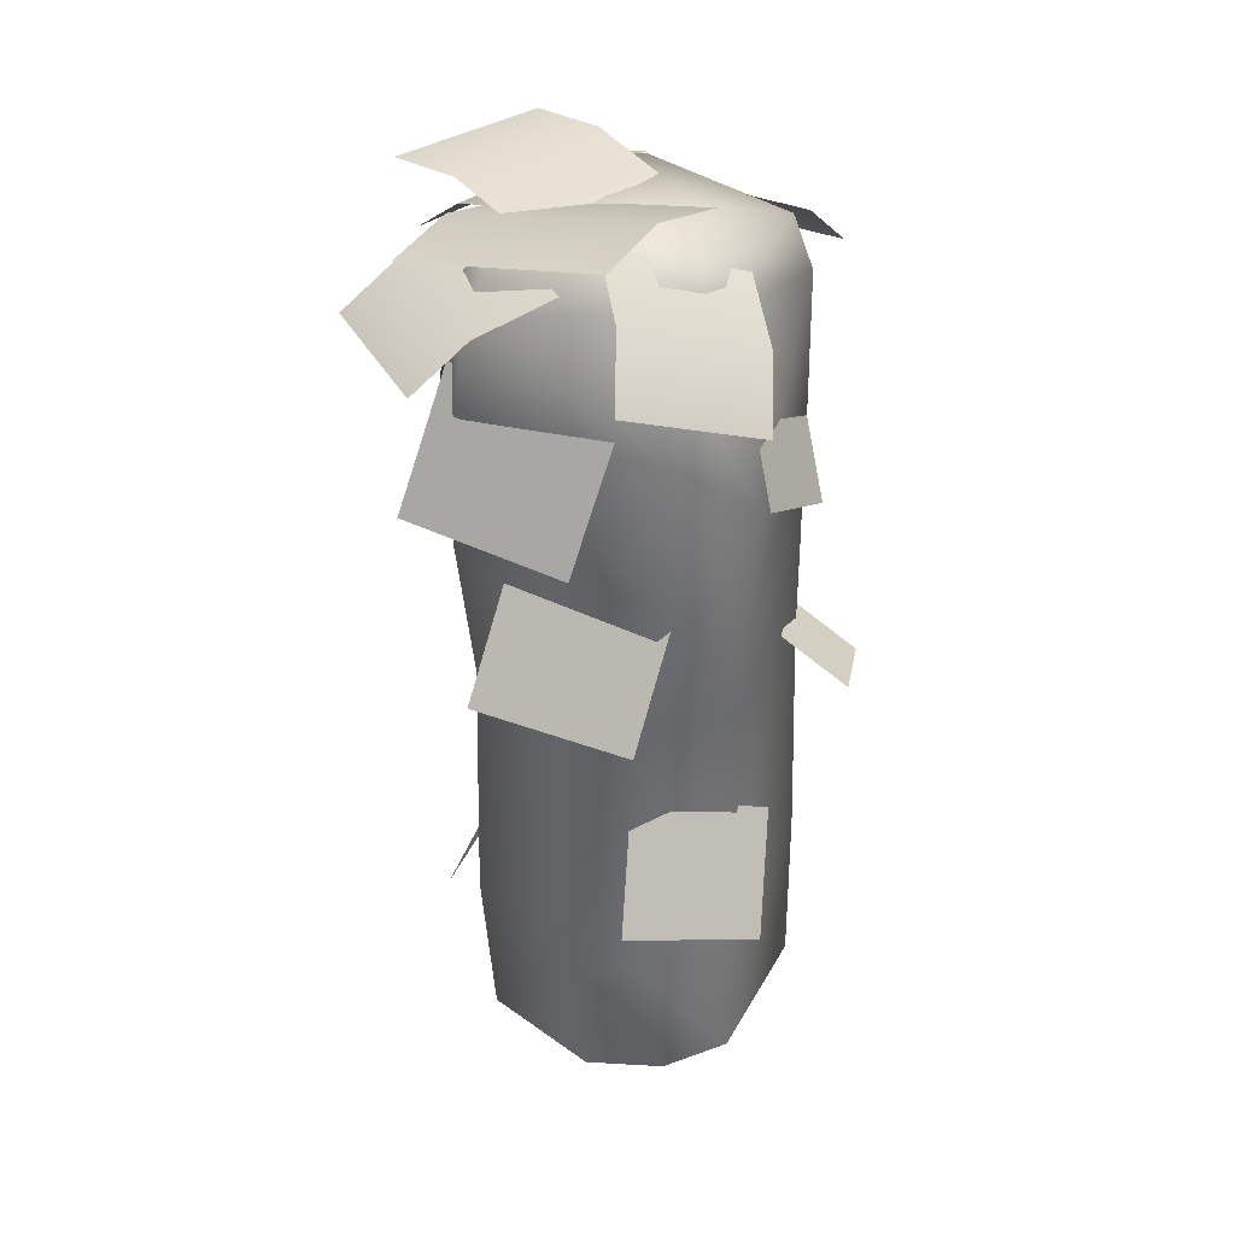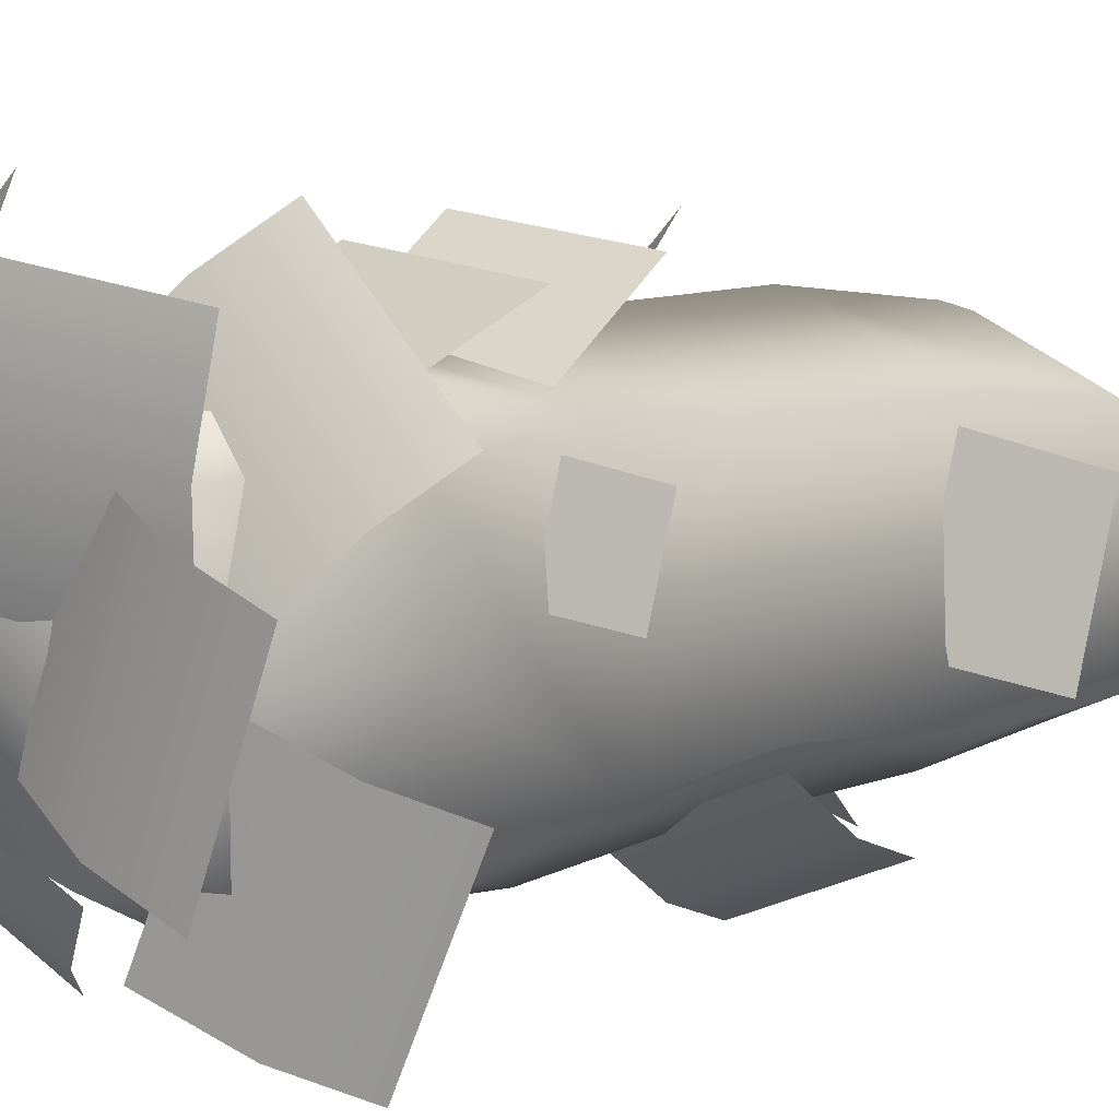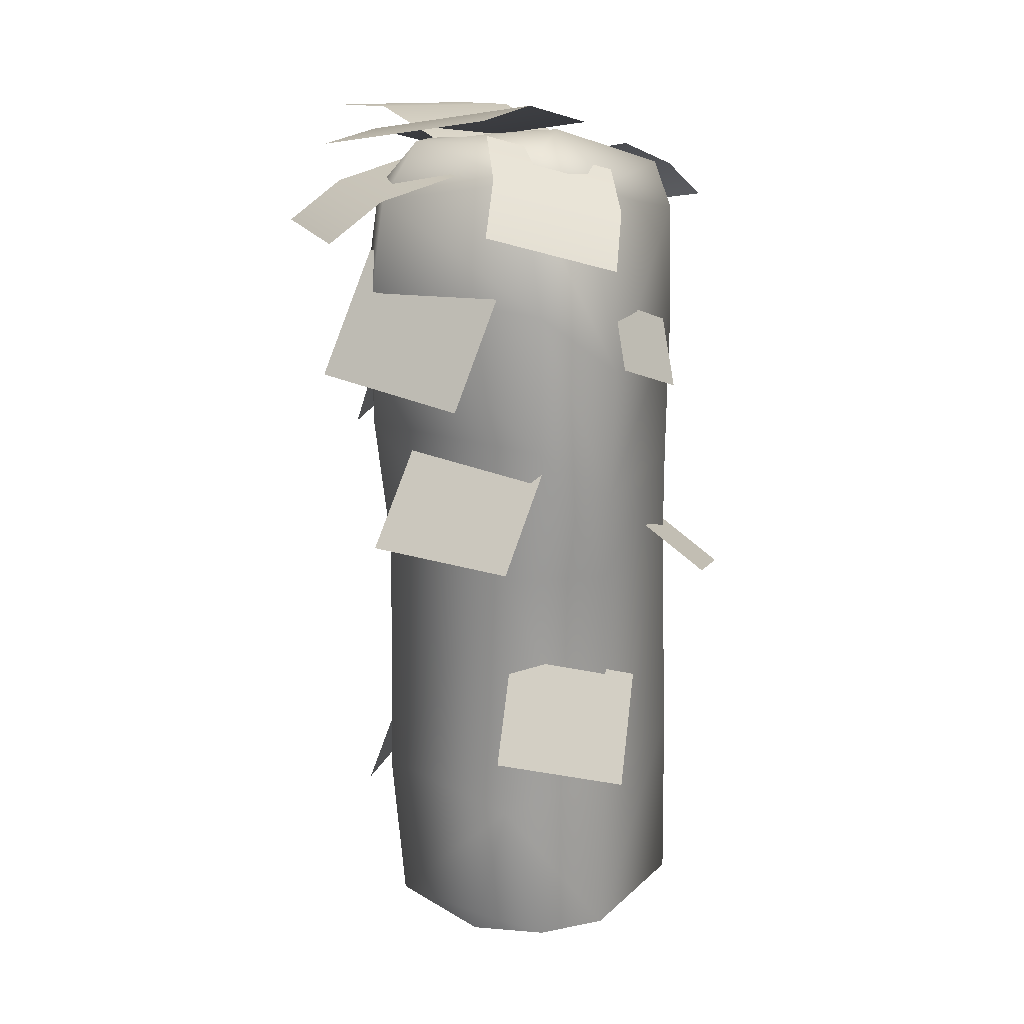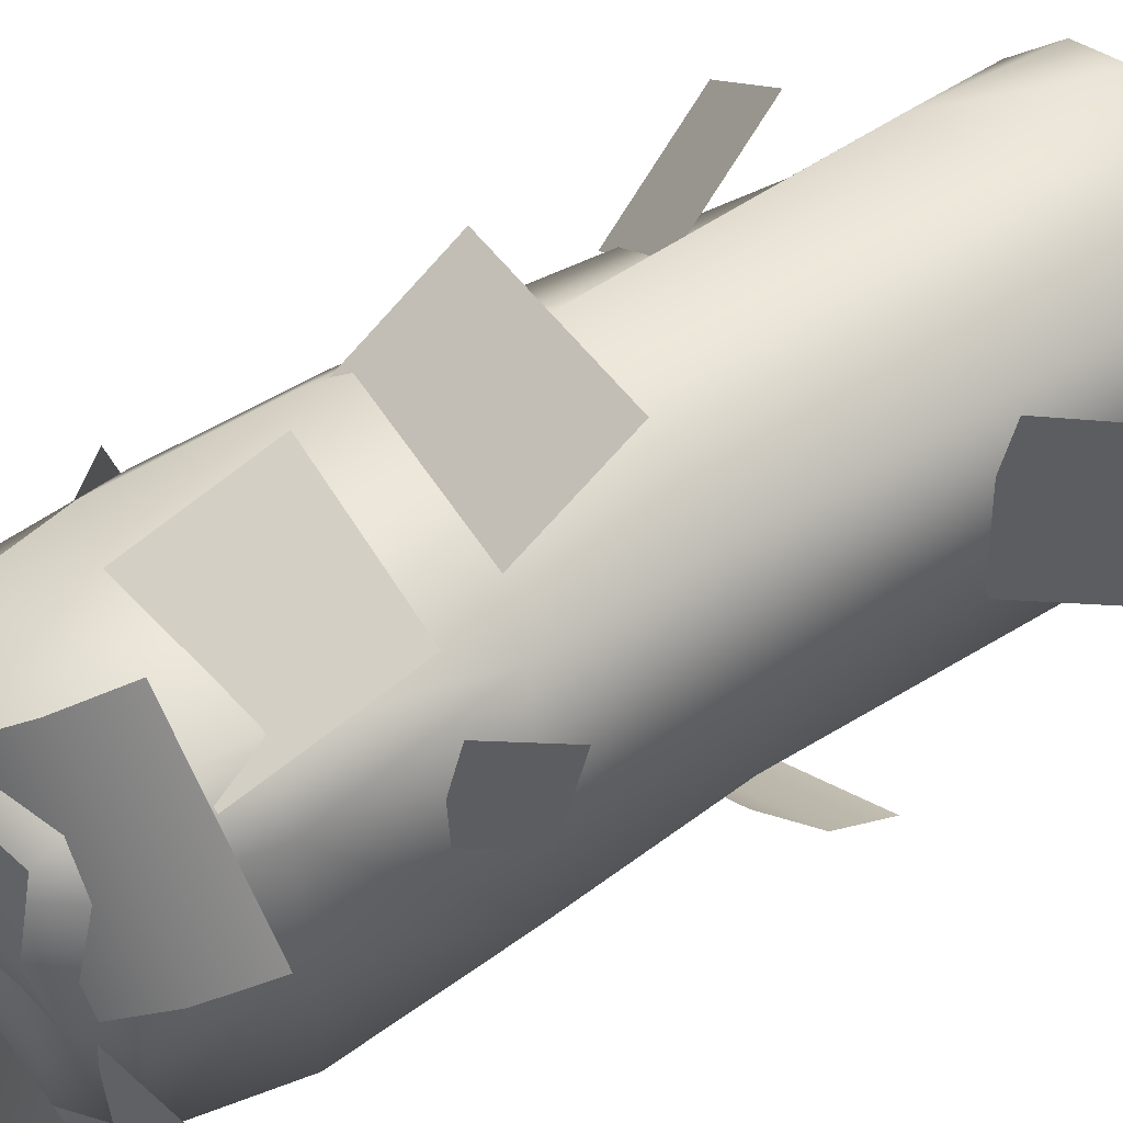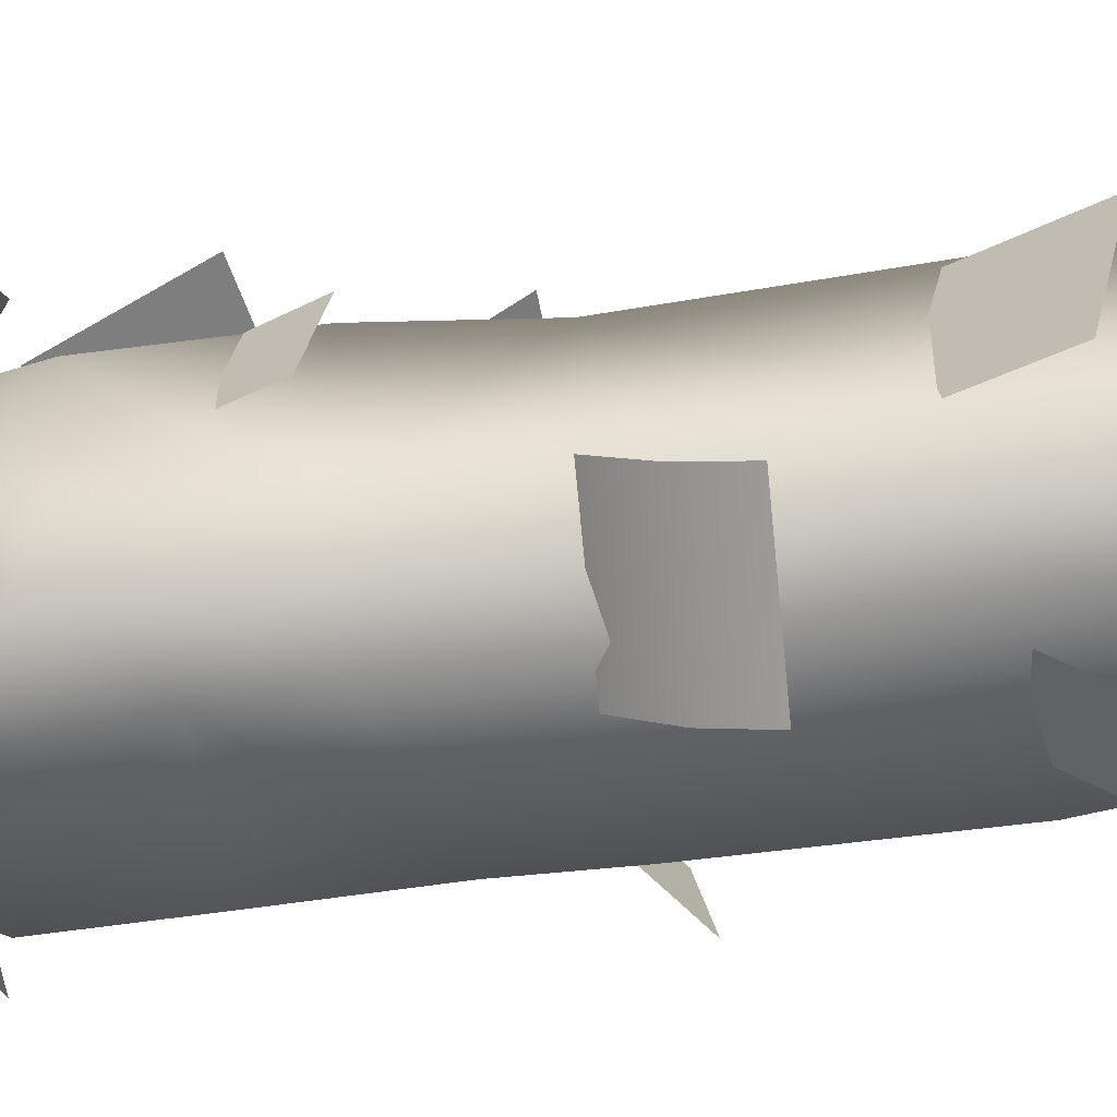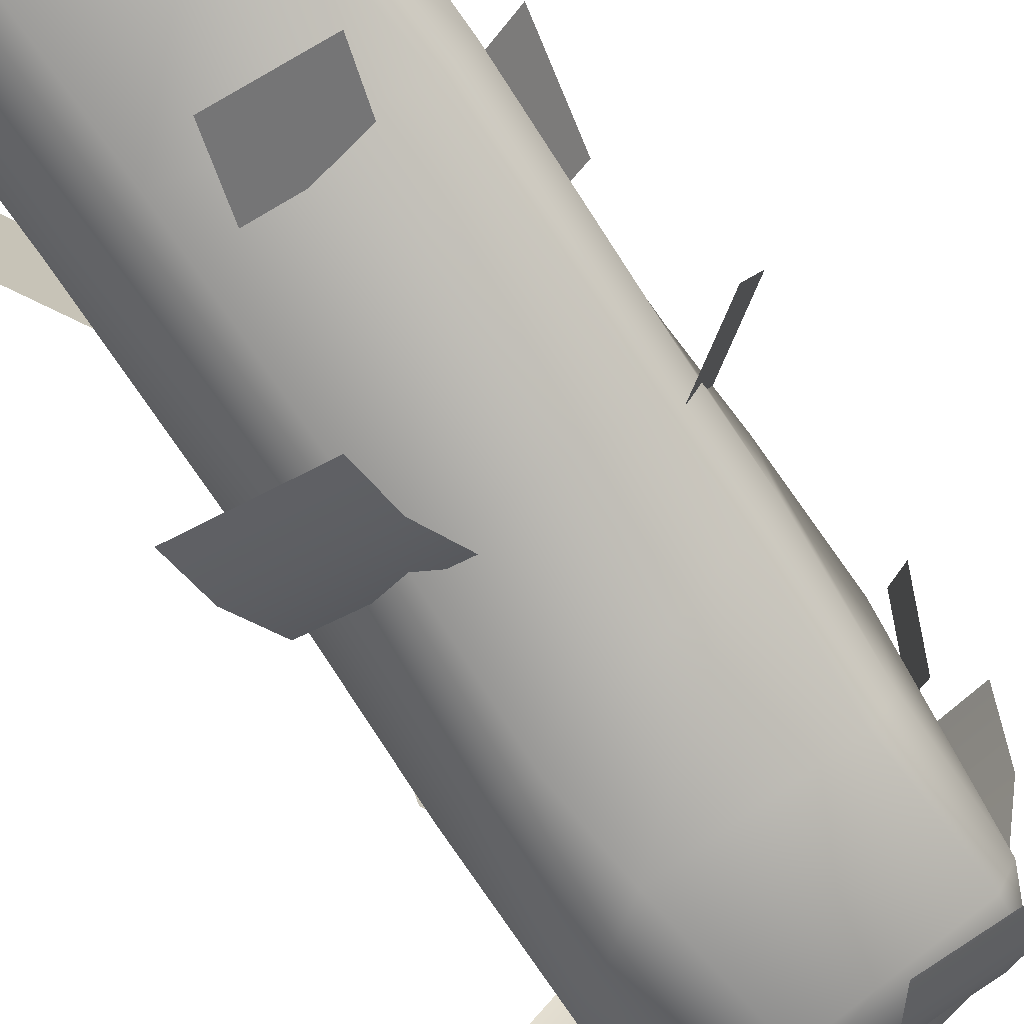
<metadata>
{"format":"obj","ext":"obj","renderer":"f3d","projection":"perspective","resolution":1024,"background":"white","views":[{"elev":34.3,"azim":19.2,"up":"+Y"},{"elev":7.7,"azim":-142.1,"up":"+Z"},{"elev":17.5,"azim":24.5,"up":"+Y"},{"elev":47.4,"azim":-127.8,"up":"+Z"},{"elev":-56.3,"azim":-81.0,"up":"+Z"},{"elev":-76.4,"azim":33.8,"up":"+Z"}]}
</metadata>
<code>
v  6.116 7.737 40.2
v  -35.13 0.000936 20.09
v  23.54 271.7 42.38
v  40.29 267.7 29.33
v  30 228.9 43.76
v  48.28 208.5 23.38
v  29.32 183.5 43.16
v  46.97 165.7 23.48
v  16.76 137.7 44.15
v  45.06 137 22.93
v  17.98 52.7 45.33
v  42.97 57.95 14.6
v  -34.21 138.9 27.78
v  -36.65 54.84 26.45
v  -37.81 183.8 31.76
v  -31.43 233.5 42.47
v  -27.19 262.8 42.12
v  26.37 0.7722 31.8
v  42.76 1.36 16.02
v  2.436 0.4424 37.72
v  47.69 0.4841 -35.79
v  49.08 62.99 -29.64
v  47.86 136.1 -26.36
v  48.08 168.8 -25.73
v  46.47 212.3 -32.2
v  -4.894 278.4 -38.33
v  -36.06 264.9 28.22
v  24.3 281.1 29.78
v  -22.37 280.6 26.82
v  -41.58 235.3 26.83
v  17.38 283.7 1.798
v  -34.05 264.5 -39.28
v  -22.54 276.4 -33.15
v  -39.37 265.4 -4.131
v  -27.54 279.2 -3.03
v  35.57 276.2 19.53
v  40.48 270.6 -29.8
v  47.17 255.7 -27.91
v  -41.45 233.1 -39.83
v  -41.27 233.6 -4.393
v  -42.44 183.9 -34.97
v  -41.52 133.9 -31.68
v  -40.09 51.47 -39.53
v  -41.41 1.061 -38.53
v  -7.903 257.3 -49.81
v  41.35 255.9 -39.23
v  38.61 212.6 -42.79
v  40.04 168.6 -40.75
v  39.76 136 -43.05
v  39.88 63.33 -44.69
v  32.95 0.6051 -44.94
v  -14.08 212.2 -51.33
v  -16.85 182.6 -53.04
v  -15.47 134.3 -51.38
v  -15.58 49.95 -52.71
v  -17.23 0.1782 -49.05
v  41.38 273.1 13.52
v  7.434 284.5 35.74
v  58.98 247.4 51.86
v  25.04 258.7 74.09
v  19.25 274 56.13
v  53.2 262.6 33.91
v  30.39 287.4 9.109
v  -30.6 276.5 -1.139
v  20.03 292.6 65.37
v  -40.97 281.7 55.12
v  -37.1 284.1 28.79
v  23.89 295 39.03
v  -13.9 282.5 31.08
v  7.611 279.7 -19.82
v  -59 289.6 11.23
v  -37.5 286.7 -39.67
v  -16.19 287.7 -30.57
v  -37.7 290.6 20.32
v  -1.166 271.9 41.14
v  -37.29 272.2 3.809
v  -31.3 252.5 70.66
v  -67.42 252.7 33.33
v  -55.04 265.2 21.23
v  -18.91 265 58.56
v  15.26 238.3 41.04
v  -35.69 245 35.71
v  7.362 199 60.5
v  -43.59 205.7 55.17
v  30.51 182.9 36.26
v  -20.81 183.5 29.88
v  26.72 147.4 63.7
v  -24.6 148 57.32
v  51.98 220.5 -9.797
v  44.09 230.4 15.56
v  60.67 200.7 1.896
v  52.79 210.5 27.25
v  43.74 141.2 -35.51
v  48.15 146.6 -7.866
v  64.8 127.4 -35.79
v  69.22 132.8 -8.148
v  51.82 98.27 11.62
v  17.48 110.3 38.55
v  57.15 66.83 34.9
v  22.81 78.9 61.84
v  -38 71.02 21.04
v  -35.31 82.27 -23.01
v  -54.69 37.38 10.02
v  -52.01 48.63 -34.03
v  -41.3 200 26.54
v  -39.76 206.5 1.26
v  -50.88 180.7 20.21
v  -49.34 187.2 -5.064
v  -44.37 137.8 -36.06
v  -2.514 140 -53.59
v  -50.9 104.9 -56.55
v  -9.049 107.1 -74.09
v  -7.399 123.9 -67.71
v  -49.25 121.8 -50.18
v  -4.516 65.26 -53.57
v  24.98 68.07 -43.79
v  2.427 43.12 -67.49
v  31.92 45.92 -57.71
v  1.284 270 -43.27
v  32.59 277.3 -22.08
v  20.52 251.3 -64.62
v  51.83 258.6 -43.43
v  43.66 269.5 -35.56
v  12.35 262.2 -56.75
v  -31.04 271.9 -6.556
v  -9.576 272.2 -54.01
v  -69.22 252.5 -24.23
v  -47.76 252.7 -71.69
v  -32.09 265.2 -64.41
v  -53.55 265 -16.95
g VineWallPole_lvl1
f 11 14 2
f 3 5 6
f 5 7 8
f 7 9 10
f 9 11 12
f 9 13 14
f 9 7 15
f 7 5 16
f 5 3 17
f 11 18 19
f 11 1 18
f 1 2 20
f 1 20 18
f 19 21 22
f 12 22 23
f 10 23 24
f 8 24 25
f 29 31 35
f 16 17 27
f 3 28 29
f 16 30 15
f 29 28 31
f 33 32 34
f 27 29 35
f 31 28 36
f 36 37 31
f 4 36 28
f 4 38 37
f 4 6 38
f 33 35 31
f 26 31 37
f 32 39 40
f 34 40 30
f 30 40 41
f 39 41 40
f 13 15 41
f 13 42 43
f 2 14 43
f 32 33 45
f 37 38 46
f 37 46 45
f 26 45 33
f 38 25 47
f 25 24 48
f 23 49 48
f 23 22 50
f 22 21 51
f 46 47 52
f 45 52 39
f 39 52 53
f 41 53 54
f 42 54 55
f 43 55 56
f 50 51 55
f 50 55 54
f 49 54 53
f 48 53 52
f 2 1 11
f 6 4 3
f 8 6 5
f 10 8 7
f 12 10 9
f 14 11 9
f 15 13 9
f 16 15 7
f 17 16 5
f 19 12 11
f 22 12 19
f 23 10 12
f 24 8 10
f 25 6 8
f 27 30 16
f 29 17 3
f 29 27 17
f 34 35 33
f 35 34 27
f 28 3 4
f 37 36 4
f 31 26 33
f 40 34 32
f 30 27 34
f 41 15 30
f 41 42 13
f 43 14 13
f 43 44 2
f 45 26 37
f 47 46 38
f 48 47 25
f 48 24 23
f 50 49 23
f 51 50 22
f 52 45 46
f 39 32 45
f 53 41 39
f 54 42 41
f 55 43 42
f 56 44 43
f 51 56 55
f 54 49 50
f 53 48 49
f 52 47 48
f 6 25 38
f 58 61 62 57
f 60 59 62 61
f 64 67 68 63
f 66 65 68 67
f 70 73 74 69
f 72 71 74 73
f 76 79 80 75
f 78 77 80 79
f 81 82 84 83
f 85 86 88 87
f 89 90 92 91
f 93 94 96 95
f 97 98 100 99
f 101 102 104 103
f 105 106 108 107
f 110 113 114 109
f 112 111 114 113
f 115 116 118 117
f 120 123 124 119
f 122 121 124 123
f 126 129 130 125
f 128 127 130 129

</code>
